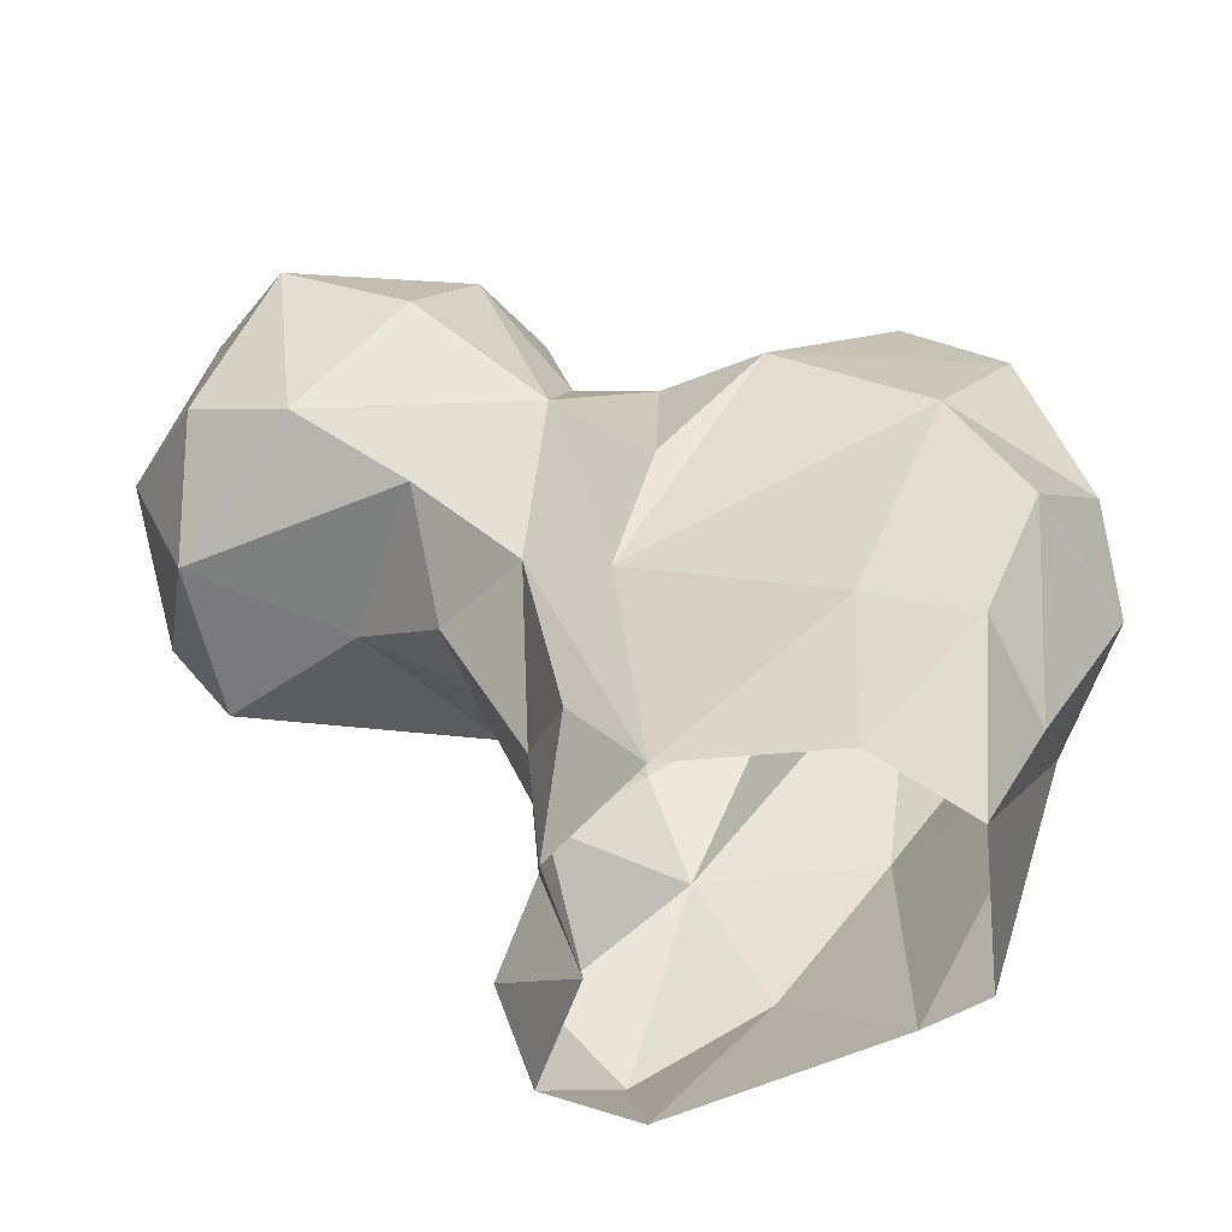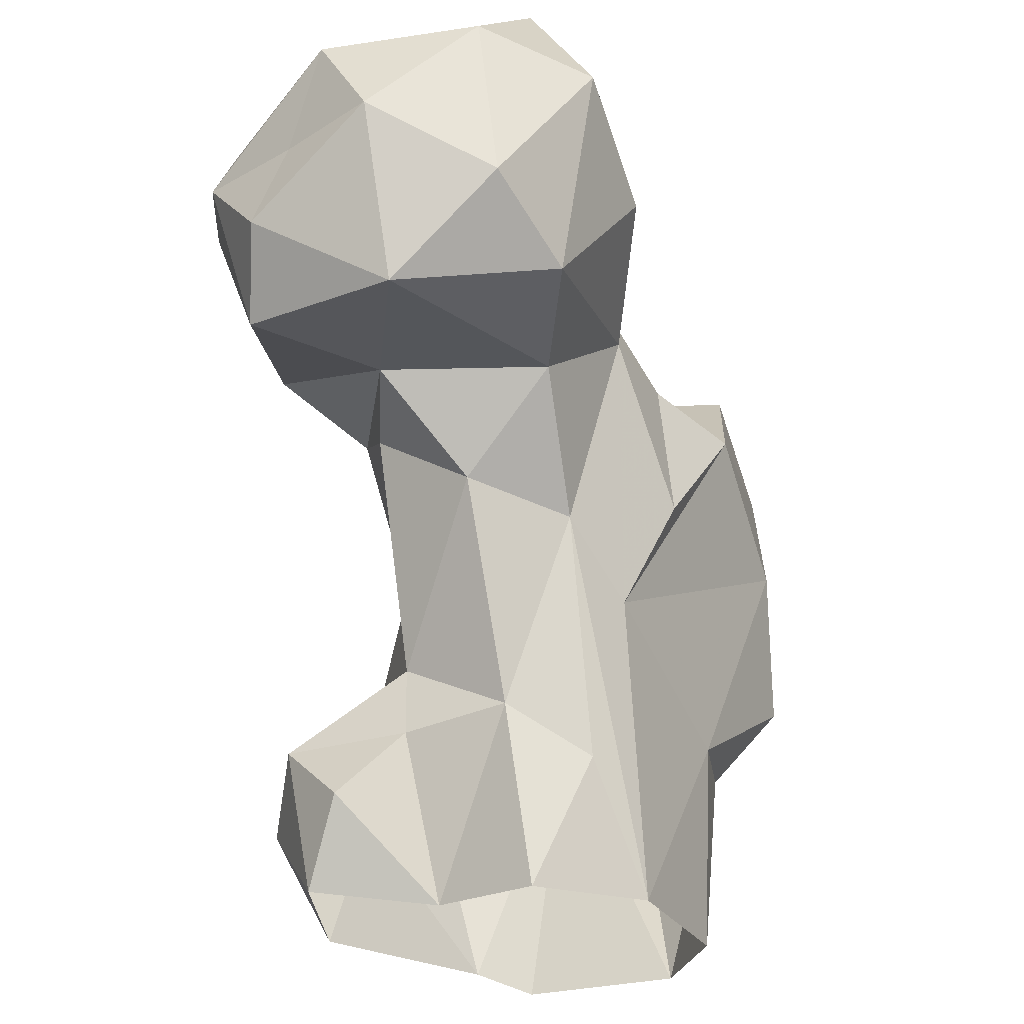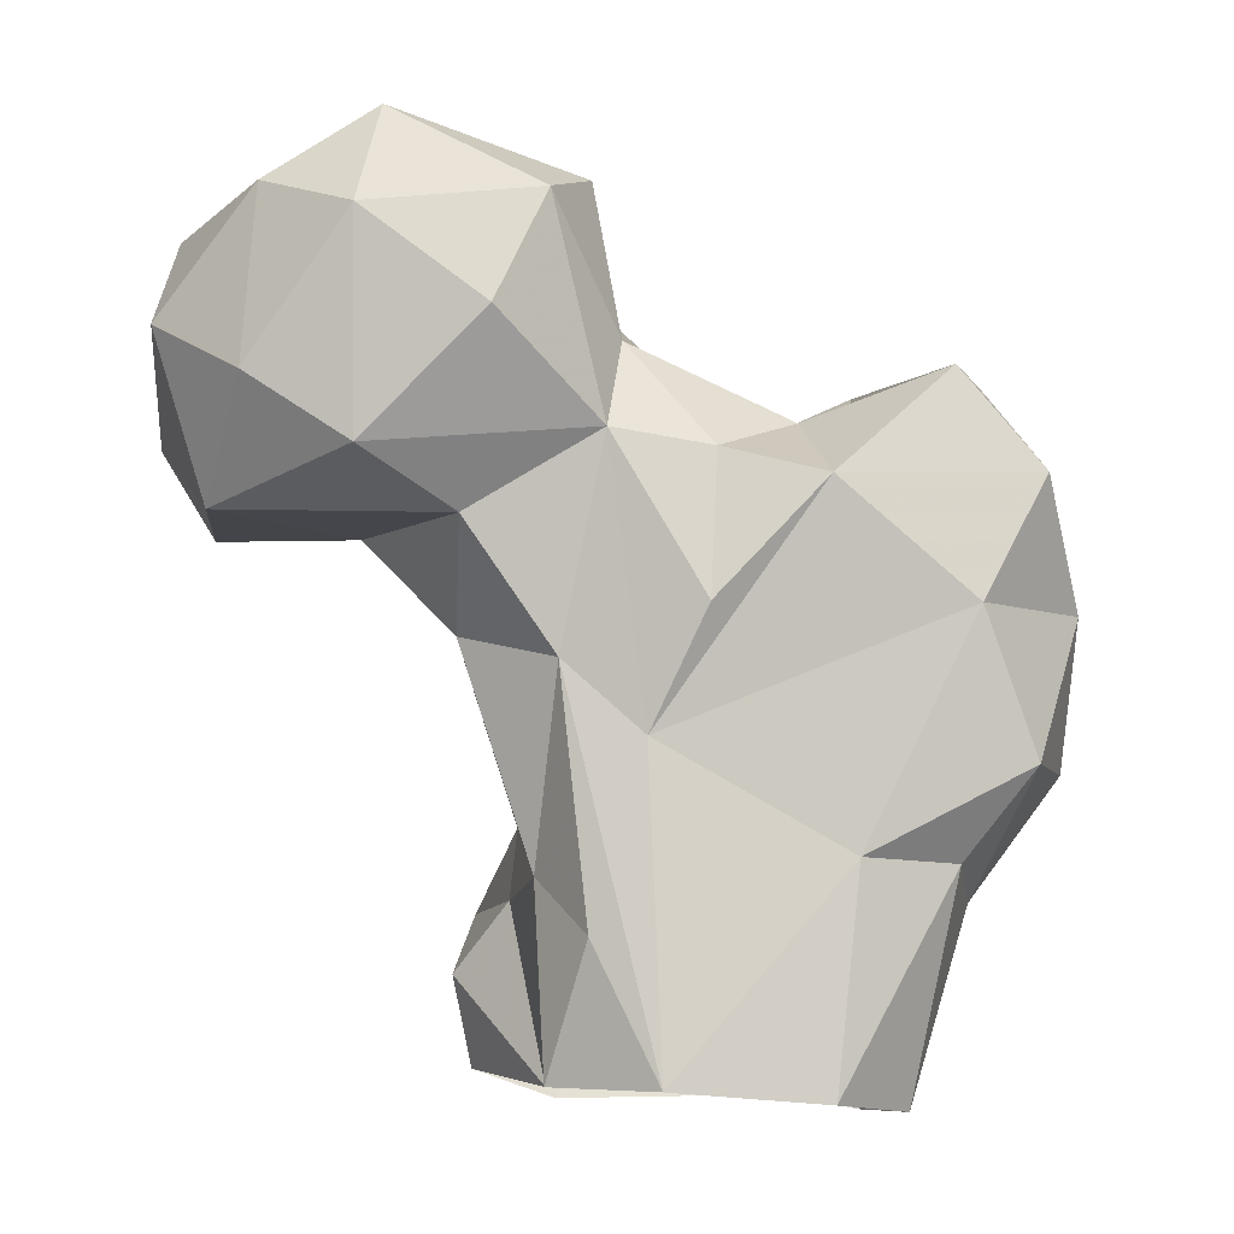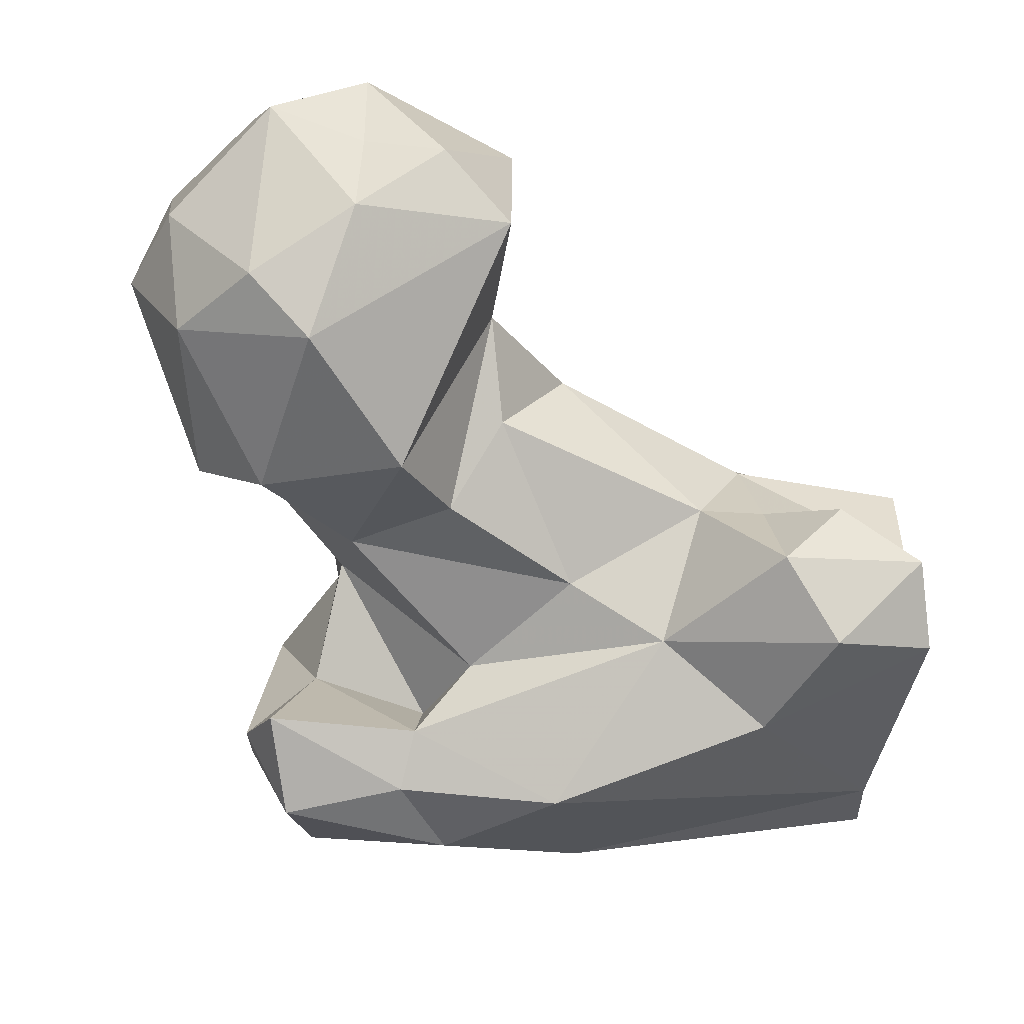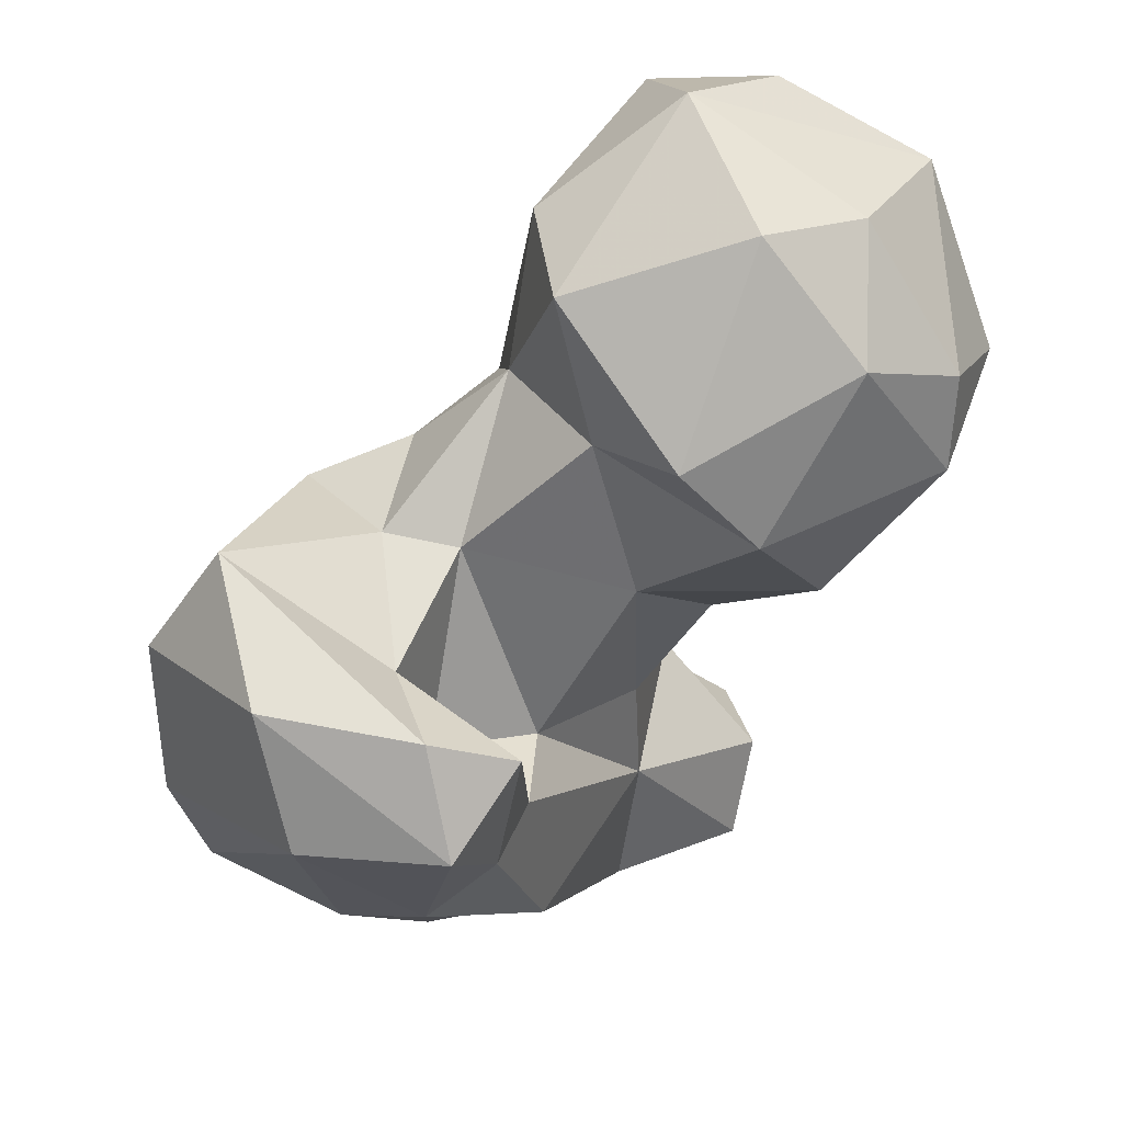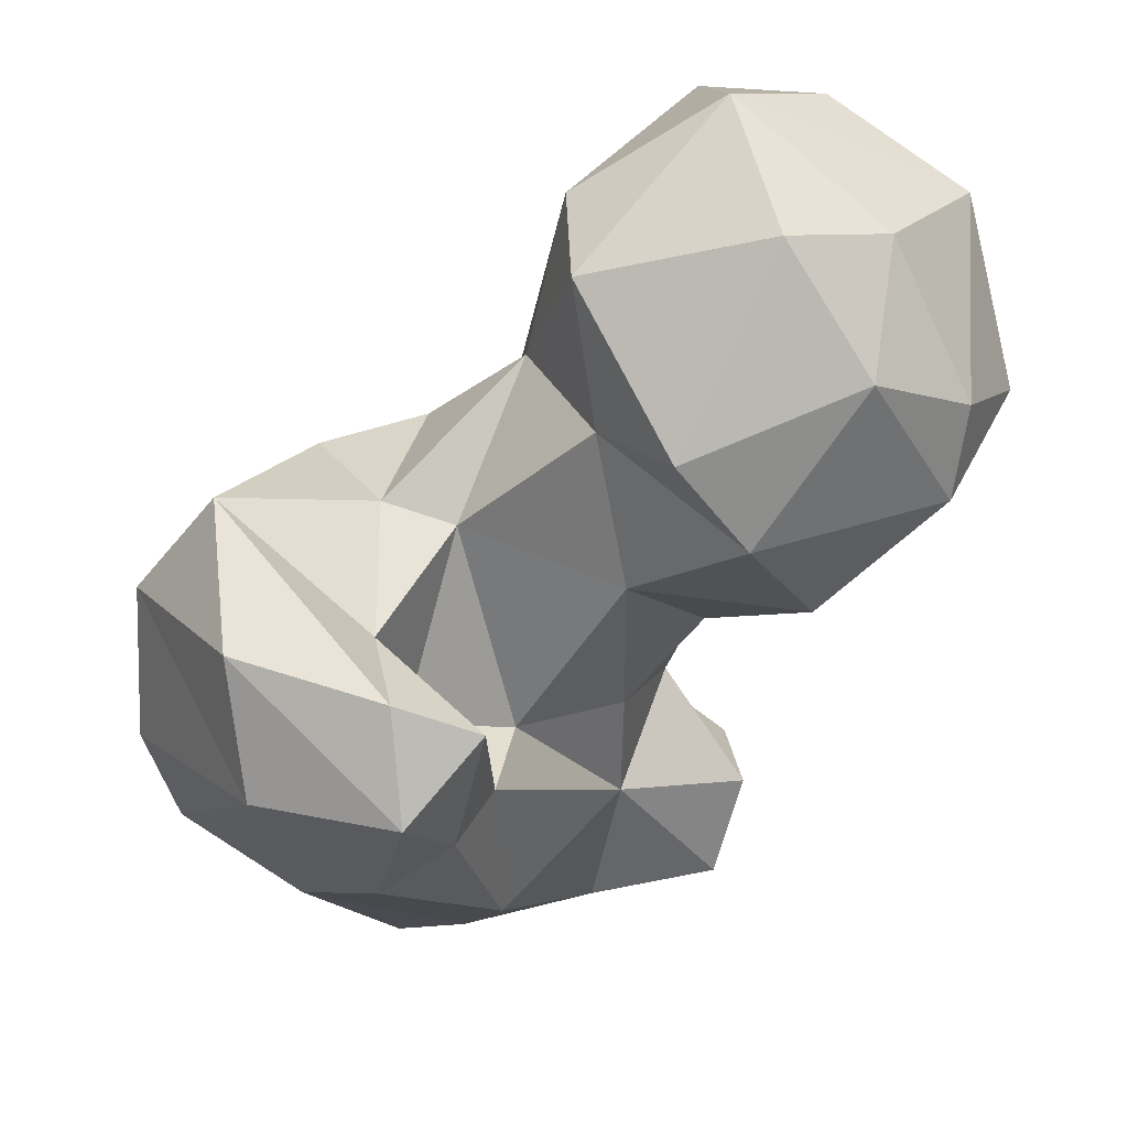
<metadata>
{"format":"obj","ext":"obj","renderer":"f3d","projection":"perspective","resolution":1024,"background":"white","views":[{"elev":-59.3,"azim":-162.6,"up":"+Z"},{"elev":-26.7,"azim":127.0,"up":"+Z"},{"elev":79.7,"azim":-177.1,"up":"+Y"},{"elev":-53.2,"azim":81.5,"up":"+Y"},{"elev":71.2,"azim":-28.4,"up":"+Z"},{"elev":67.7,"azim":-21.2,"up":"+Z"}]}
</metadata>
<code>
v 80.32 124.4 -0.1486
v 53.08 128 0.2129
v 59.25 125.8 1.253
v 87.89 128.2 2.03
v 80.93 138.1 0.6154
v 89.85 132.7 10.11
v 50.03 142.9 0.0181
v 80.78 148.6 0.4511
v 56.81 151.6 0.1483
v 71.03 154.5 0.4467
v 70.87 120.7 14.84
v 83.33 119.8 10.21
v 44.94 137 18.34
v 77.71 153.3 12.66
v 46.75 147 20.75
v 82.65 146.9 17.88
v 55.62 151.8 20.45
v 88.51 125.6 15.99
v 44.99 126.5 29.47
v 85 137 16.55
v 60.84 117.2 34.27
v 75.81 126.2 25.66
v 81.38 153.7 35.58
v 84.65 136.8 22.96
v 40.85 150.9 29.04
v 73.7 154.4 29.29
v 37.16 137.3 29.92
v 90.31 148.3 37.79
v 77.89 131 35.28
v 66.97 129.5 43.9
v 46.4 154.1 41.91
v 91.33 138.3 44.16
v 36.4 140.8 43.56
v 57.96 119.8 49.6
v 50.83 119.7 44.2
v 62.85 123.3 48.92
v 59.49 157.8 51.47
v 69.05 157.5 40.28
v 43.02 126.7 57.6
v 85.19 131.4 48.42
v 78.32 157.6 54.48
v 99.26 144.9 46.41
v 90.1 157.6 46.55
v 40.48 149.3 54.47
v 111.2 155.8 46.14
v 53.72 119.1 60.76
v 57.74 131.9 47.67
v 112.5 140.7 46.46
v 69.08 155.9 53.7
v 98.36 165.3 50.23
v 78.39 133.1 57.5
v 67.22 143.4 57.93
v 117.2 144.6 53.46
v 92.83 126.8 53.98
v 57.35 136 59.2
v 108 165.2 55.81
v 114.6 136.8 61.27
v 62.42 123.3 63.46
v 104.8 128.4 64.04
v 48.9 150.8 63.17
v 45.21 136.6 65.01
v 116.8 157.1 61.39
v 62.03 147.8 58
v 87.93 166.5 61.99
v 77.48 153.9 62.87
v 87.12 128.9 66.96
v 115.6 147.2 61.11
v 99.2 169.6 68.87
v 56.09 127.6 65.74
v 79.33 142.8 68.16
v 83.95 161.3 73.7
v 107.9 133.2 70.25
v 115.9 151 70.39
v 107.9 162.9 72.44
v 83.06 135.5 73.32
v 80.81 152 77.49
v 99.61 135.1 76.49
v 105.6 145.7 78.9
v 98.22 161.7 79.96
v 96.49 147.1 82.25
f 75 77 80
f 75 80 76
f 73 79 78
f 66 77 75
f 72 73 78
f 59 72 77
f 65 70 76
f 64 71 68
f 65 76 71
f 62 74 73
f 54 59 66
f 56 68 74
f 41 65 71
f 57 72 59
f 57 67 73
f 46 69 61
f 66 75 70
f 46 58 69
f 55 69 58
f 50 64 68
f 52 65 63
f 41 49 65
f 51 54 66
f 49 63 65
f 53 62 67
f 44 61 60
f 52 63 55
f 48 57 59
f 34 58 46
f 59 77 66
f 51 66 70
f 37 44 60
f 41 64 50
f 41 71 64
f 41 50 43
f 52 70 65
f 30 52 47
f 47 52 55
f 56 74 62
f 11 22 21
f 40 54 51
f 36 47 55
f 18 20 24
f 48 59 54
f 48 53 57
f 42 48 54
f 40 42 54
f 73 74 79
f 38 49 41
f 34 46 35
f 45 53 48
f 32 42 40
f 29 51 30
f 68 79 74
f 53 67 57
f 5 8 16
f 23 41 43
f 50 68 56
f 27 39 33
f 39 46 61
f 15 25 17
f 39 61 44
f 1 4 12
f 30 51 52
f 21 34 35
f 21 36 34
f 26 38 41
f 26 31 37
f 33 39 44
f 17 31 26
f 35 46 39
f 28 43 42
f 14 23 16
f 24 28 32
f 60 61 69
f 19 35 39
f 68 71 79
f 31 44 37
f 19 39 27
f 11 12 22
f 19 21 35
f 29 40 51
f 21 22 36
f 7 19 13
f 22 30 36
f 78 79 80
f 10 26 23
f 7 13 15
f 17 25 31
f 25 33 31
f 12 18 22
f 25 27 33
f 70 75 76
f 55 63 60
f 31 33 44
f 51 70 52
f 8 14 16
f 62 73 67
f 36 55 58
f 13 19 27
f 26 37 38
f 45 62 53
f 24 32 29
f 13 27 25
f 45 50 56
f 42 45 48
f 72 78 77
f 4 5 6
f 3 21 19
f 5 16 20
f 16 24 20
f 43 50 45
f 9 15 17
f 18 24 22
f 16 28 24
f 10 23 14
f 55 60 69
f 16 23 28
f 71 76 79
f 6 20 18
f 2 3 19
f 22 29 30
f 3 11 21
f 23 26 41
f 2 19 7
f 4 6 18
f 45 56 62
f 22 24 29
f 57 73 72
f 10 17 26
f 37 49 38
f 42 43 45
f 5 20 6
f 34 36 58
f 30 47 36
f 37 63 49
f 23 43 28
f 9 17 10
f 76 80 79
f 4 18 12
f 13 25 15
f 1 12 11
f 28 42 32
f 7 15 9
f 77 78 80
f 29 32 40
f 37 60 63
f 1 11 3
f 8 10 14

</code>
